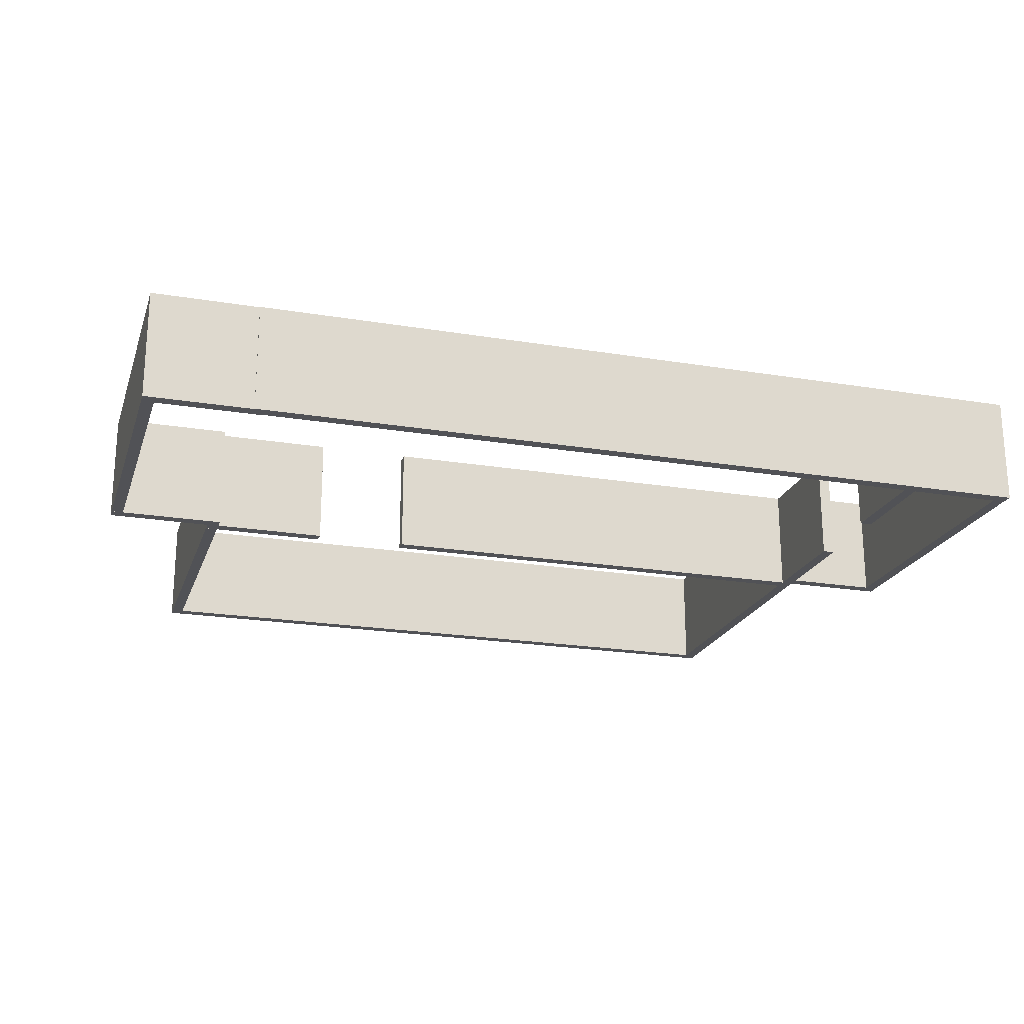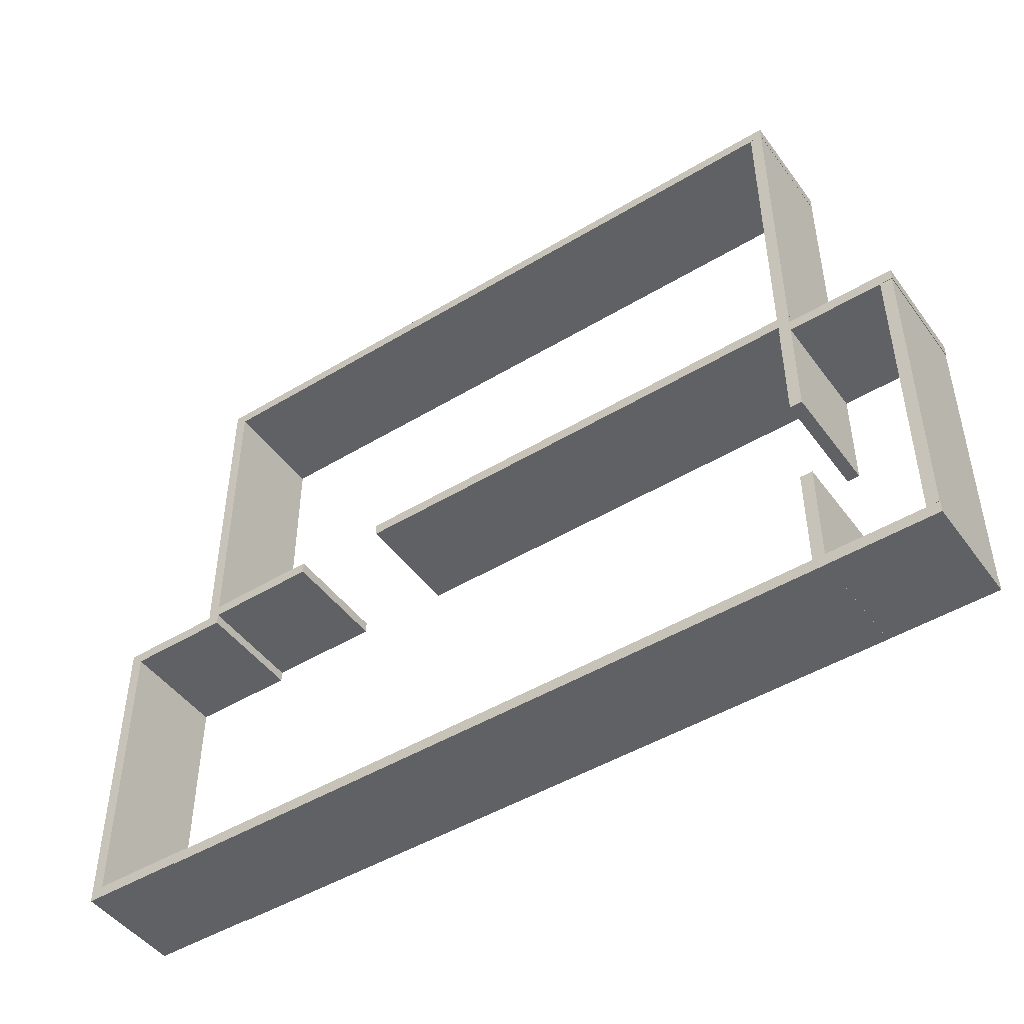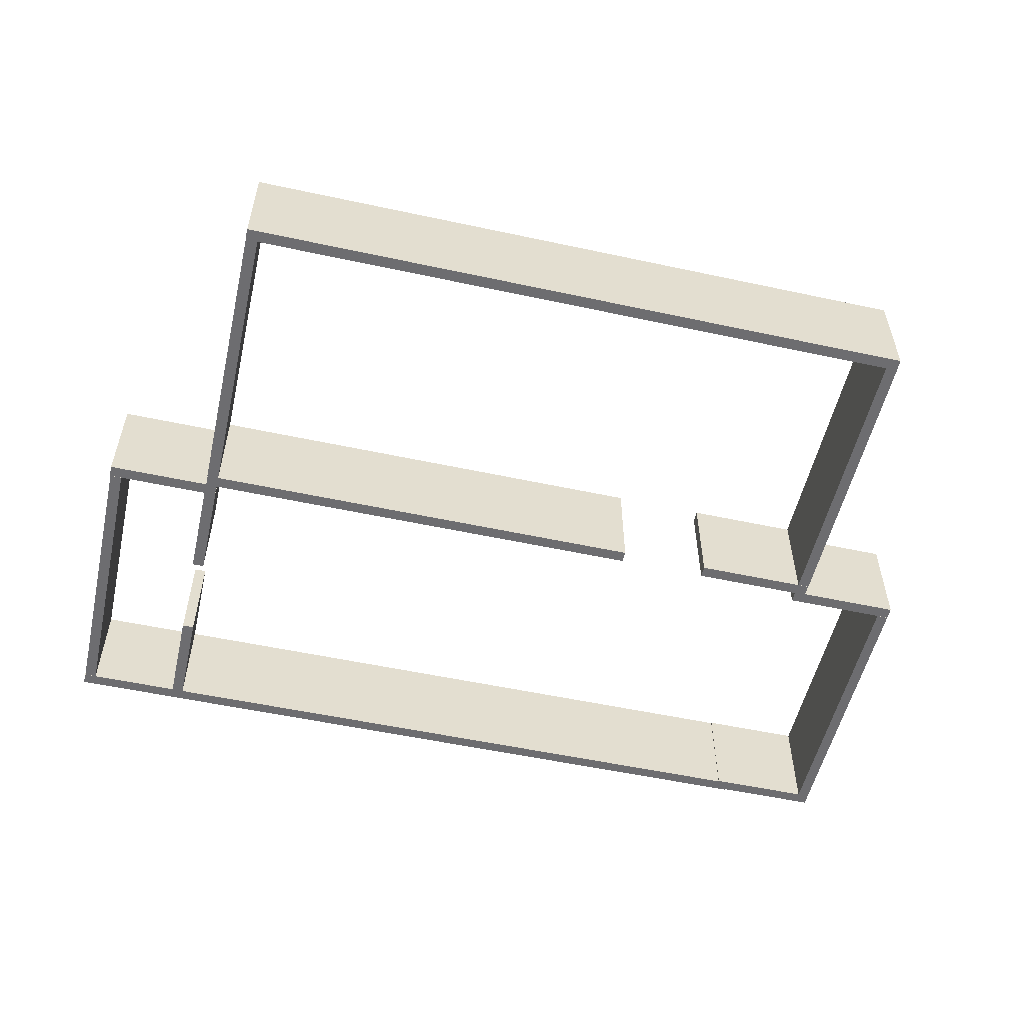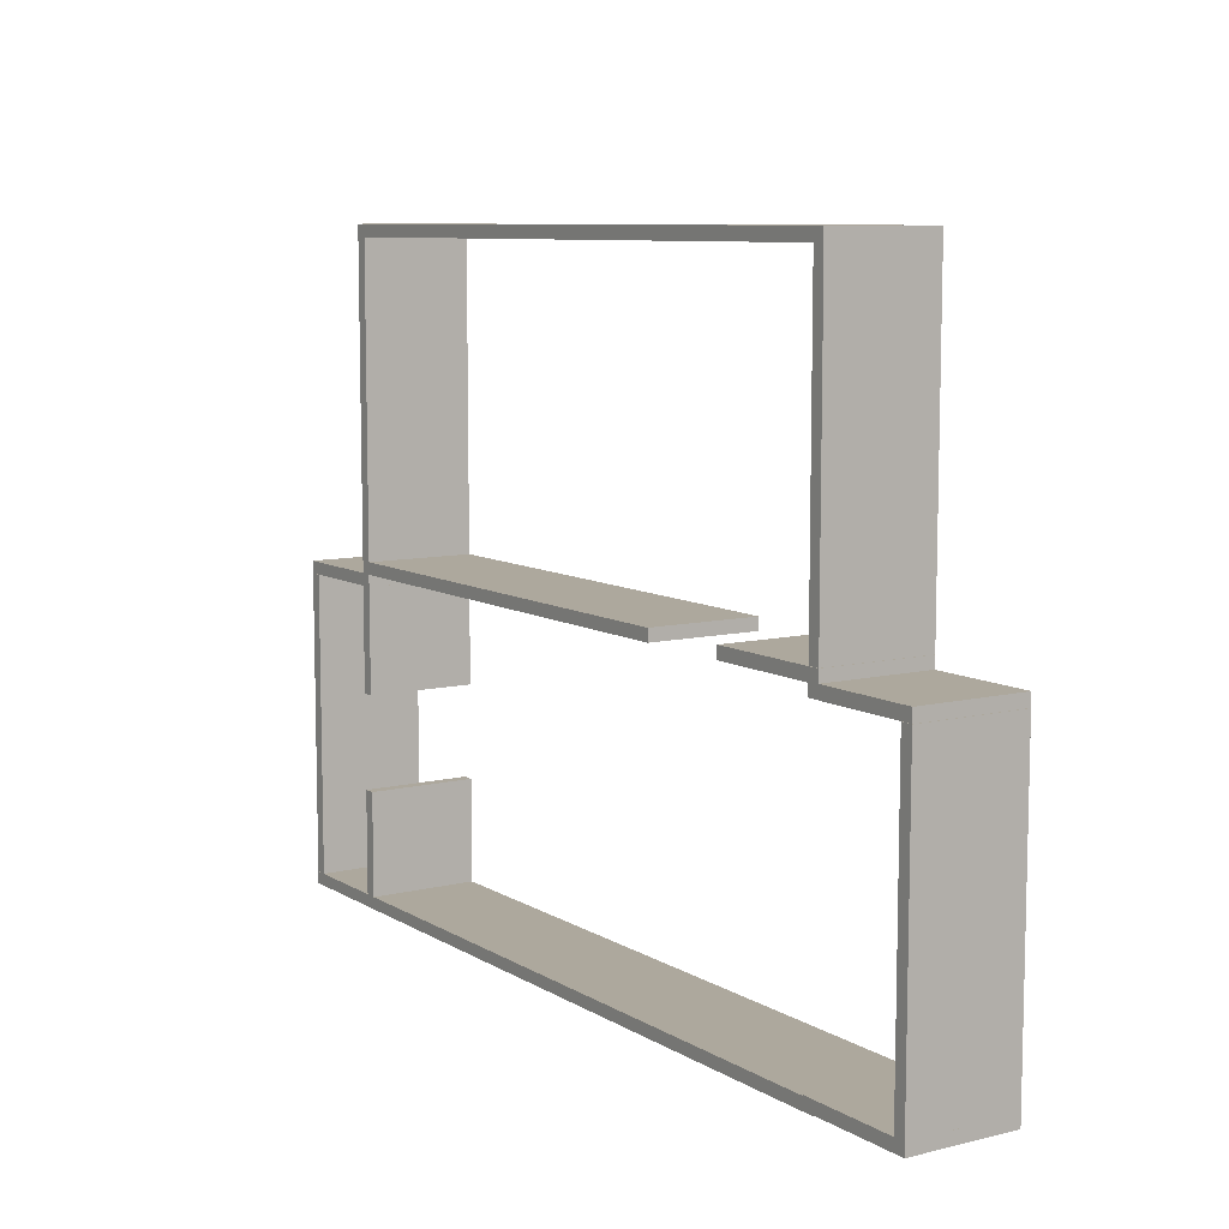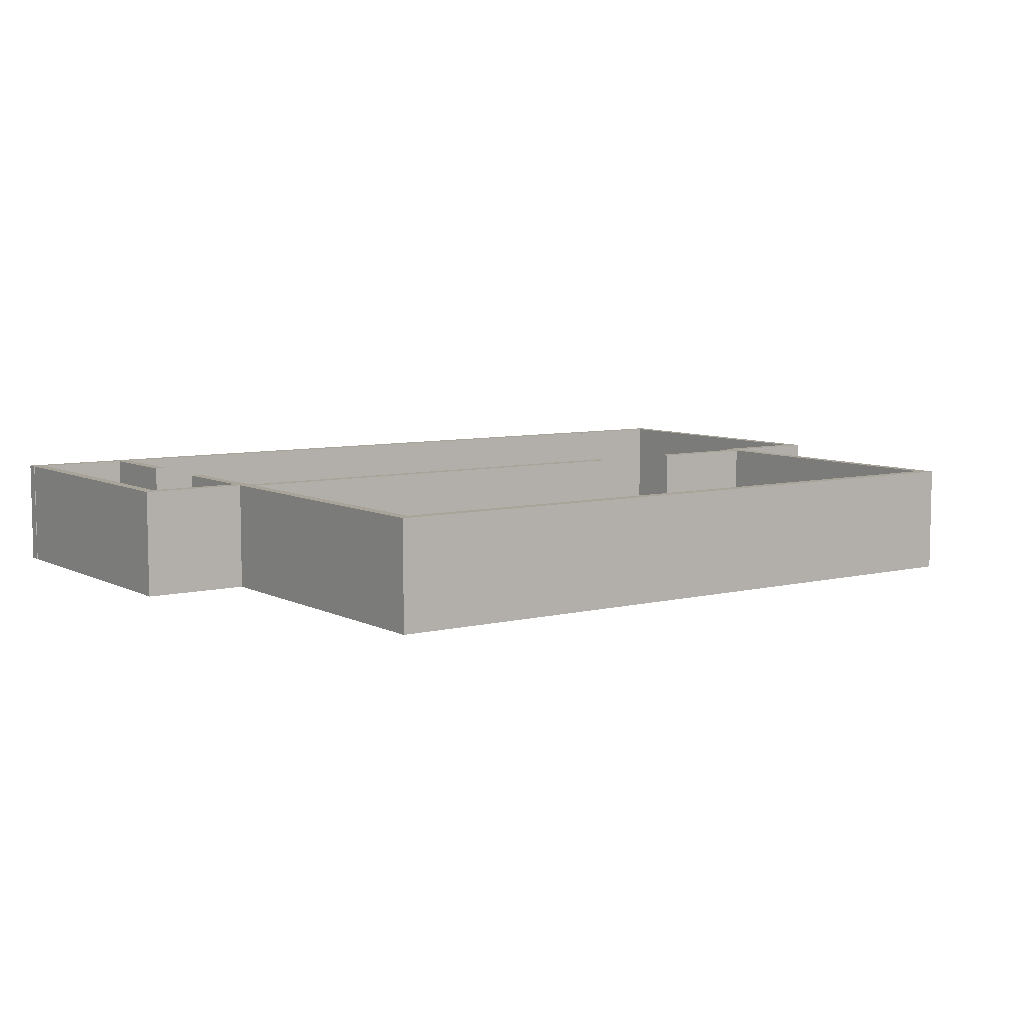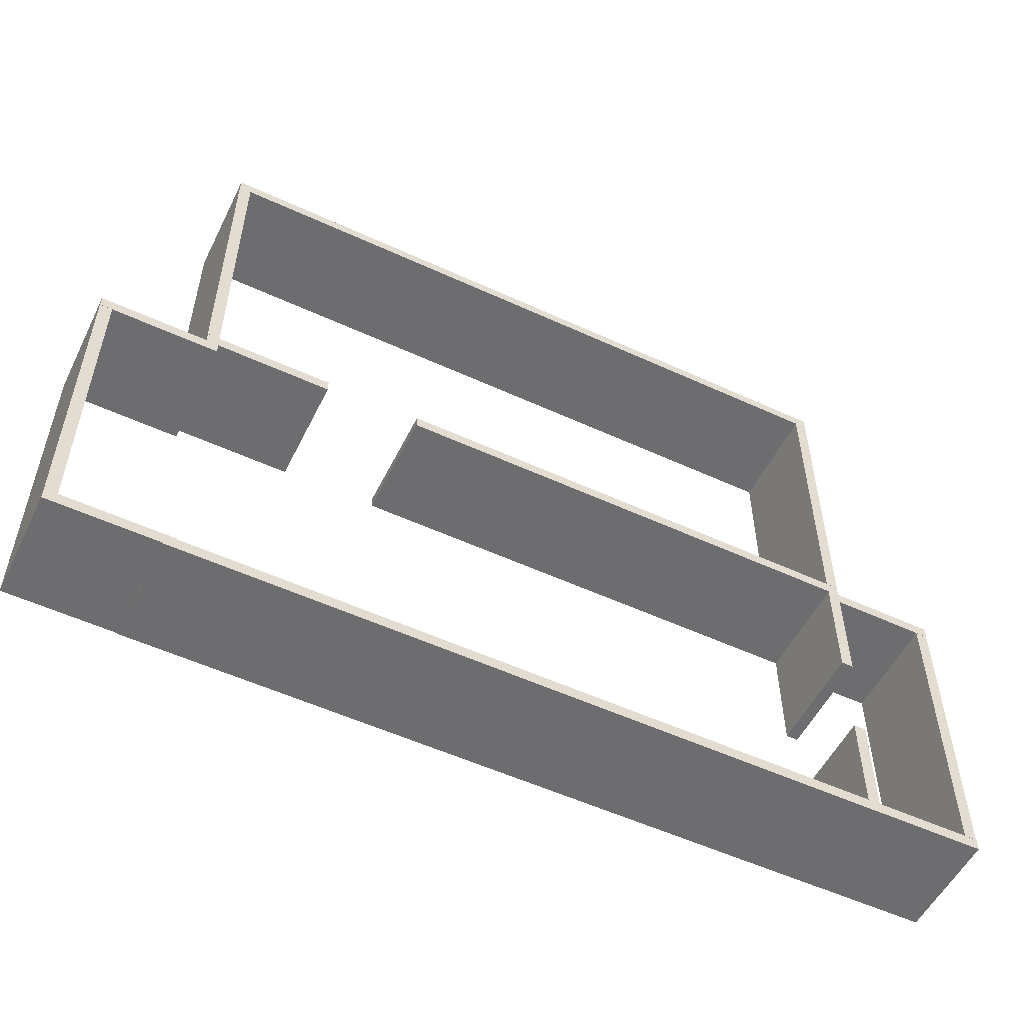
<metadata>
{"format":"obj","ext":"obj","renderer":"f3d","projection":"perspective","resolution":1024,"background":"white","views":[{"elev":-21.2,"azim":163.5,"up":"+Y"},{"elev":-47.1,"azim":-145.6,"up":"+Z"},{"elev":-54.1,"azim":-12.9,"up":"+Y"},{"elev":8.7,"azim":56.9,"up":"+Z"},{"elev":7.3,"azim":-35.2,"up":"+Y"},{"elev":-54.1,"azim":153.9,"up":"+Z"}]}
</metadata>
<code>
o pCube59_polySurface65
v -14.79 -1 -0.1014
v -14.79 -1 -8.381
v -14.79 2 -0.1014
v -14.79 2 -8.381
v -15.12 2 -0.1014
v -15.12 2 -8.381
v -15.12 -1 -0.1014
v -15.12 -1 -8.381
f 1 2 3
f 3 2 4
f 3 4 5
f 5 4 6
f 5 6 7
f 7 6 8
f 7 8 1
f 1 8 2
f 2 8 4
f 4 8 6
f 7 1 5
f 5 1 3
o pCube59_polySurface66
v 10.13 -1 -0.1014
v 10.13 -1 -8.381
v 10.13 2 -0.1014
v 10.13 2 -8.381
v 9.801 2 -0.1014
v 9.801 2 -8.381
v 9.801 -1 -0.1014
v 9.801 -1 -8.381
f 9 10 11
f 11 10 12
f 11 12 13
f 13 12 14
f 13 14 15
f 15 14 16
f 15 16 9
f 9 16 10
f 10 16 12
f 12 16 14
f 15 9 13
f 13 9 11
o pCube59_polySurface106
v -11.88 -1 -5.547
v -11.88 -1 -8.392
v -11.88 2 -5.547
v -11.88 2 -8.392
v -12.21 2 -5.547
v -12.21 2 -8.392
v -12.21 -1 -5.547
v -12.21 -1 -8.392
f 17 18 19
f 19 18 20
f 19 20 21
f 21 20 22
f 21 22 23
f 23 22 24
f 23 24 17
f 17 24 18
f 18 24 20
f 20 24 22
f 23 17 21
f 21 17 19
o pCube59_polySurface93
v -15.14 -1 -8.386
v -11.89 -1 -8.386
v -15.14 2 -8.386
v -11.89 2 -8.386
v -15.14 2 -8.72
v -11.89 2 -8.72
v -15.14 -1 -8.72
v -11.89 -1 -8.72
f 25 26 27
f 27 26 28
f 27 28 29
f 29 28 30
f 29 30 31
f 31 30 32
f 31 32 25
f 25 32 26
f 26 32 28
f 28 32 30
f 31 25 29
f 29 25 27
o pCube59_polySurface44
v -12.21 -1 9.247
v 7.217 -1 9.247
v -12.21 2 9.247
v 7.217 2 9.247
v -12.21 2 8.913
v 7.217 2 8.913
v -12.21 -1 8.913
v 7.217 -1 8.913
f 33 34 35
f 35 34 36
f 35 36 37
f 37 36 38
f 37 38 39
f 39 38 40
f 39 40 33
f 33 40 34
f 34 40 36
f 36 40 38
f 39 33 37
f 37 33 35
o pCube59_polySurface67
v 6.885 -1 -8.367
v 10.13 -1 -8.367
v 6.885 2 -8.367
v 10.13 2 -8.367
v 6.885 2 -8.7
v 10.13 2 -8.7
v 6.885 -1 -8.7
v 10.13 -1 -8.7
f 41 42 43
f 43 42 44
f 43 44 45
f 45 44 46
f 45 46 47
f 47 46 48
f 47 48 41
f 41 48 42
f 42 48 44
f 44 48 46
f 47 41 45
f 45 41 43
o pCube59_polySurface97
v -15.14 -1 0.2387
v -11.89 -1 0.2387
v -15.14 2 0.2387
v -11.89 2 0.2387
v -15.14 2 -0.09474
v -11.89 2 -0.09474
v -15.14 -1 -0.09474
v -11.89 -1 -0.09474
f 49 50 51
f 51 50 52
f 51 52 53
f 53 52 54
f 53 54 55
f 55 54 56
f 55 56 49
f 49 56 50
f 50 56 52
f 52 56 54
f 55 49 53
f 53 49 51
o pCube59_polySurface42
v 7.224 -1 8.931
v 7.224 -1 0.5553
v 7.224 2 8.931
v 7.224 2 0.5553
v 6.89 2 8.931
v 6.89 2 0.5553
v 6.89 -1 8.931
v 6.89 -1 0.5553
f 57 58 59
f 59 58 60
f 59 60 61
f 61 60 62
f 61 62 63
f 63 62 64
f 63 64 57
f 57 64 58
f 58 64 60
f 60 64 62
f 63 57 61
f 61 57 59
o pCube59_polySurface95
v 3.736 -1 0.5474
v 7.216 -1 0.5474
v 3.736 2 0.5474
v 7.216 2 0.5474
v 3.736 2 0.2139
v 7.216 2 0.2139
v 3.736 -1 0.2139
v 7.216 -1 0.2139
f 65 66 67
f 67 66 68
f 67 68 69
f 69 68 70
f 69 70 71
f 71 70 72
f 71 72 65
f 65 72 66
f 66 72 68
f 68 72 70
f 71 65 69
f 69 65 67
o pCube59_polySurface96
v 6.885 -1 0.2387
v 10.13 -1 0.2387
v 6.885 2 0.2387
v 10.13 2 0.2387
v 6.885 2 -0.09474
v 10.13 2 -0.09474
v 6.885 -1 -0.09474
v 10.13 -1 -0.09474
f 73 74 75
f 75 74 76
f 75 76 77
f 77 76 78
f 77 78 79
f 79 78 80
f 79 80 73
f 73 80 74
f 74 80 76
f 76 80 78
f 79 73 77
f 77 73 75
o pCube59_polySurface94
v -12.2 -1 0.5596
v 1.121 -1 0.5596
v -12.2 2 0.5596
v 1.121 2 0.5596
v -12.2 2 0.2261
v 1.121 2 0.2261
v -12.2 -1 0.2261
v 1.121 -1 0.2261
f 81 82 83
f 83 82 84
f 83 84 85
f 85 84 86
f 85 86 87
f 87 86 88
f 87 88 81
f 81 88 82
f 82 88 84
f 84 88 86
f 87 81 85
f 85 81 83
o pCube59_polySurface39
v -11.87 -1 8.931
v -11.87 -1 0.5553
v -11.87 2 8.931
v -11.87 2 0.5553
v -12.21 2 8.931
v -12.21 2 0.5553
v -12.21 -1 8.931
v -12.21 -1 0.5553
f 89 90 91
f 91 90 92
f 91 92 93
f 93 92 94
f 93 94 95
f 95 94 96
f 95 96 89
f 89 96 90
f 90 96 92
f 92 96 94
f 95 89 93
f 93 89 91
o polySurface43_pCube59
v -12.21 -1 -8.39
v 7.217 -1 -8.39
v -12.21 2 -8.39
v 7.217 2 -8.39
v -12.21 2 -8.723
v 7.217 2 -8.723
v -12.21 -1 -8.723
v 7.217 -1 -8.723
f 97 98 99
f 99 98 100
f 99 100 101
f 101 100 102
f 101 102 103
f 103 102 104
f 103 104 97
f 97 104 98
f 98 104 100
f 100 104 102
f 103 97 101
f 101 97 99
o pCube59_polySurface105
v -11.88 -1 -0.08807
v -11.88 -1 -2.962
v -11.88 2 -0.08807
v -11.88 2 -2.962
v -12.21 2 -0.08807
v -12.21 2 -2.962
v -12.21 -1 -0.08807
v -12.21 -1 -2.962
f 105 106 107
f 107 106 108
f 107 108 109
f 109 108 110
f 109 110 111
f 111 110 112
f 111 112 105
f 105 112 106
f 106 112 108
f 108 112 110
f 111 105 109
f 109 105 107

</code>
